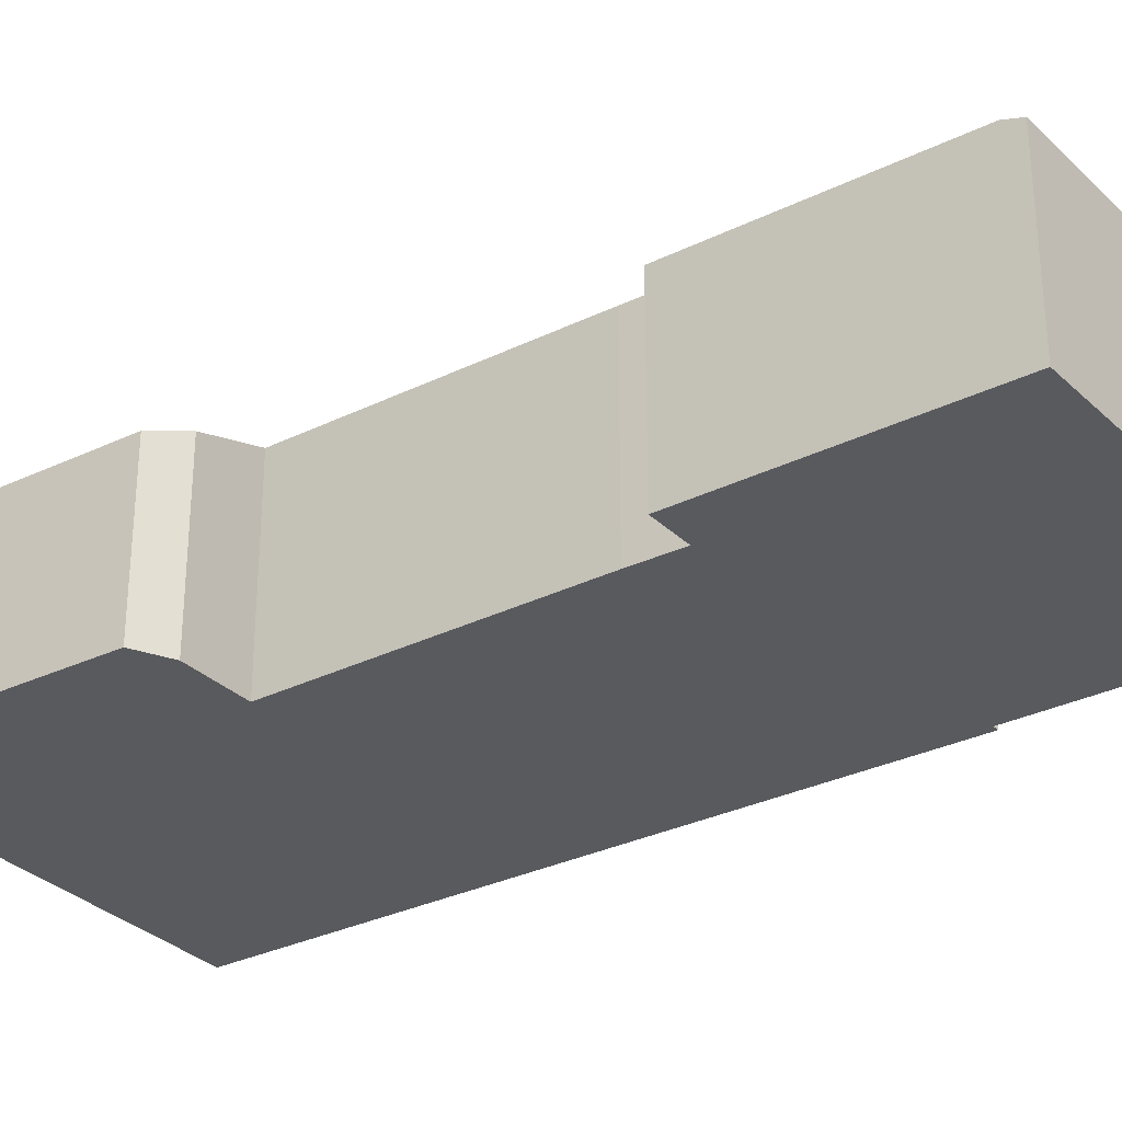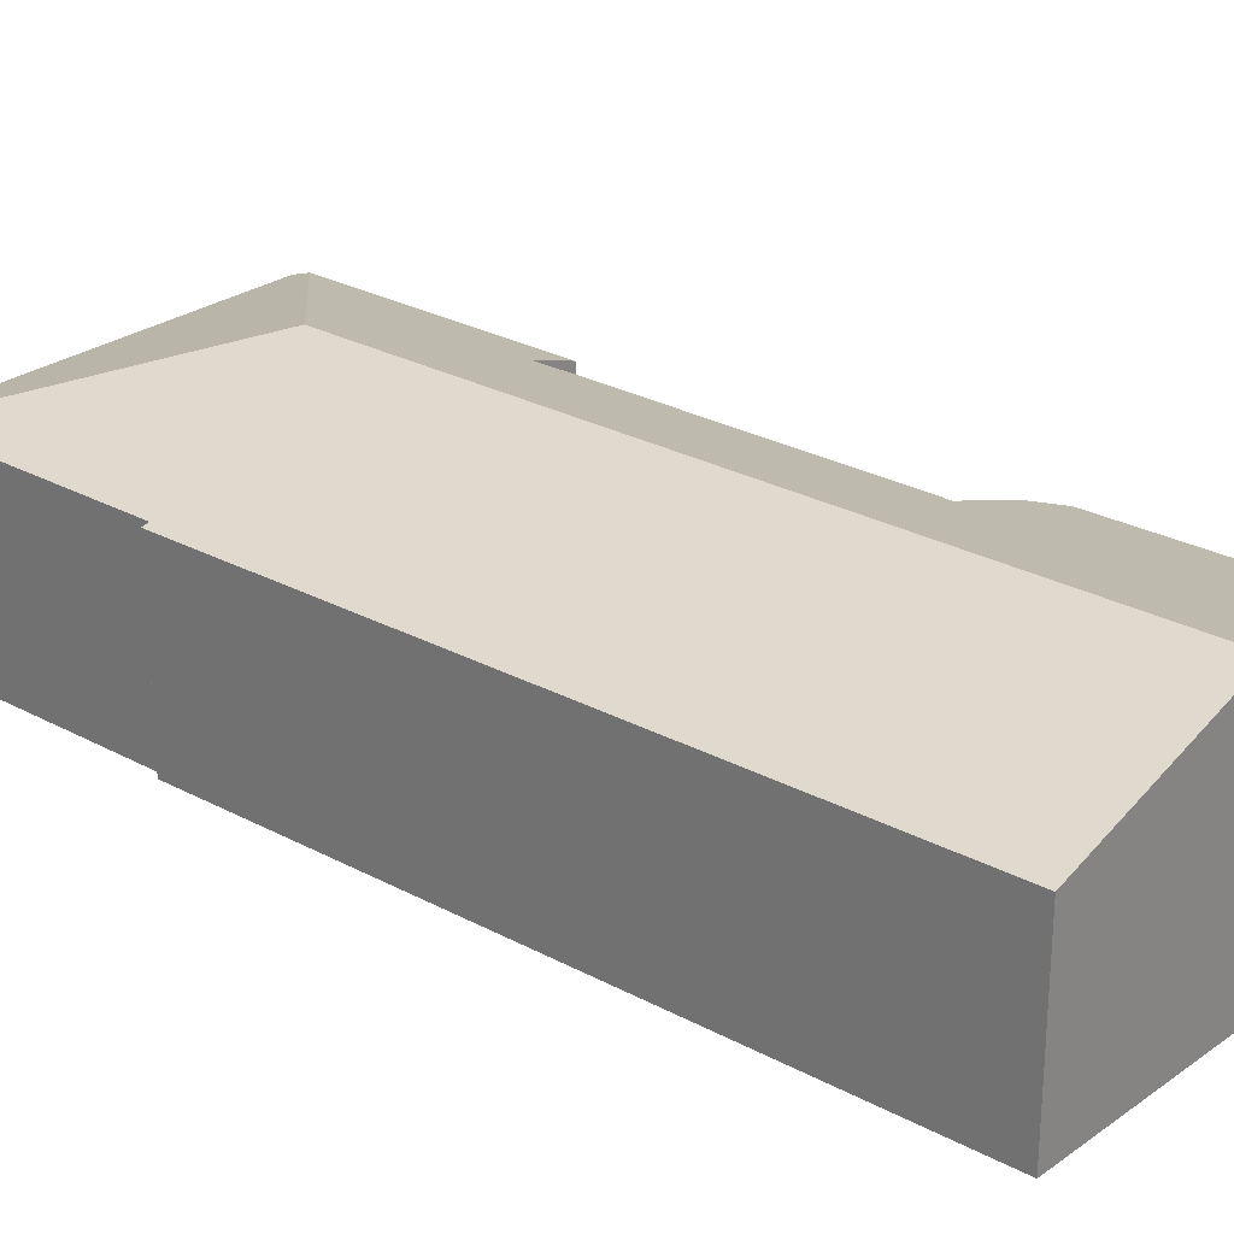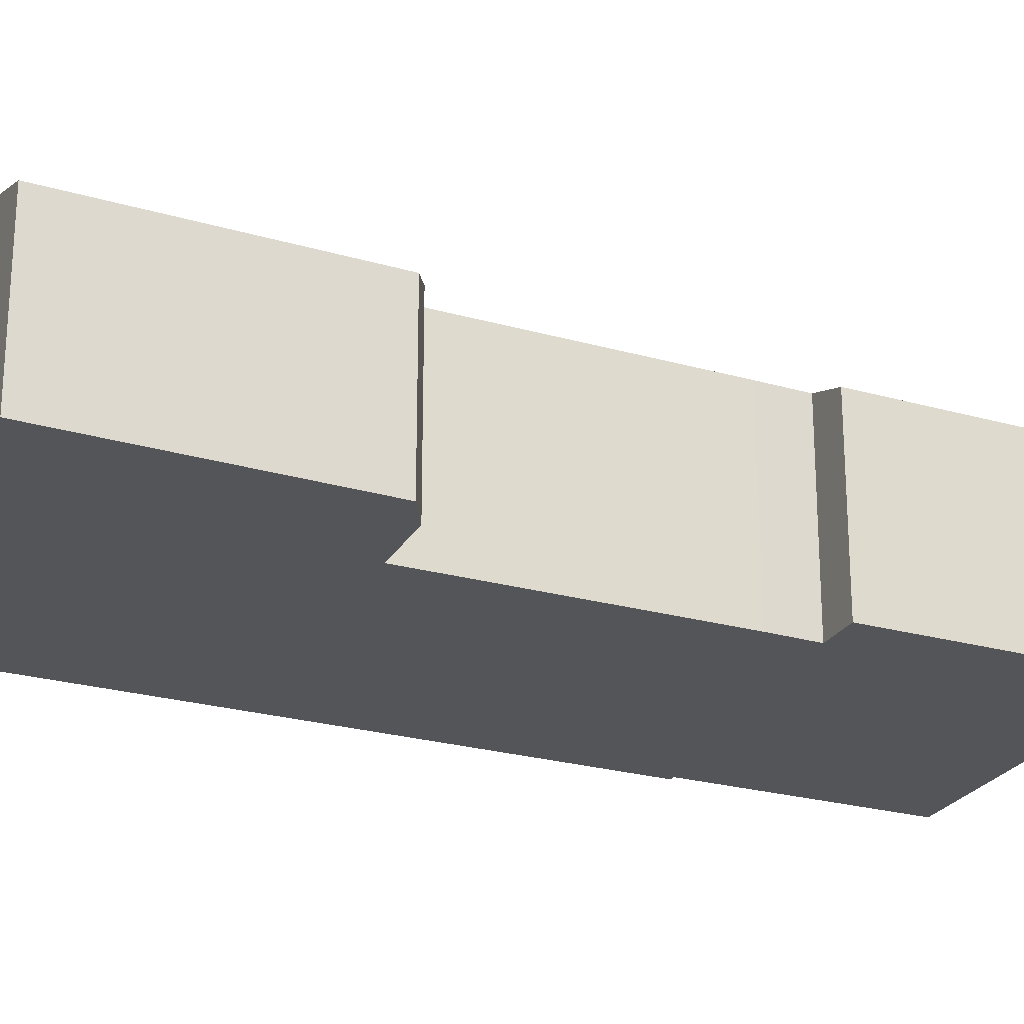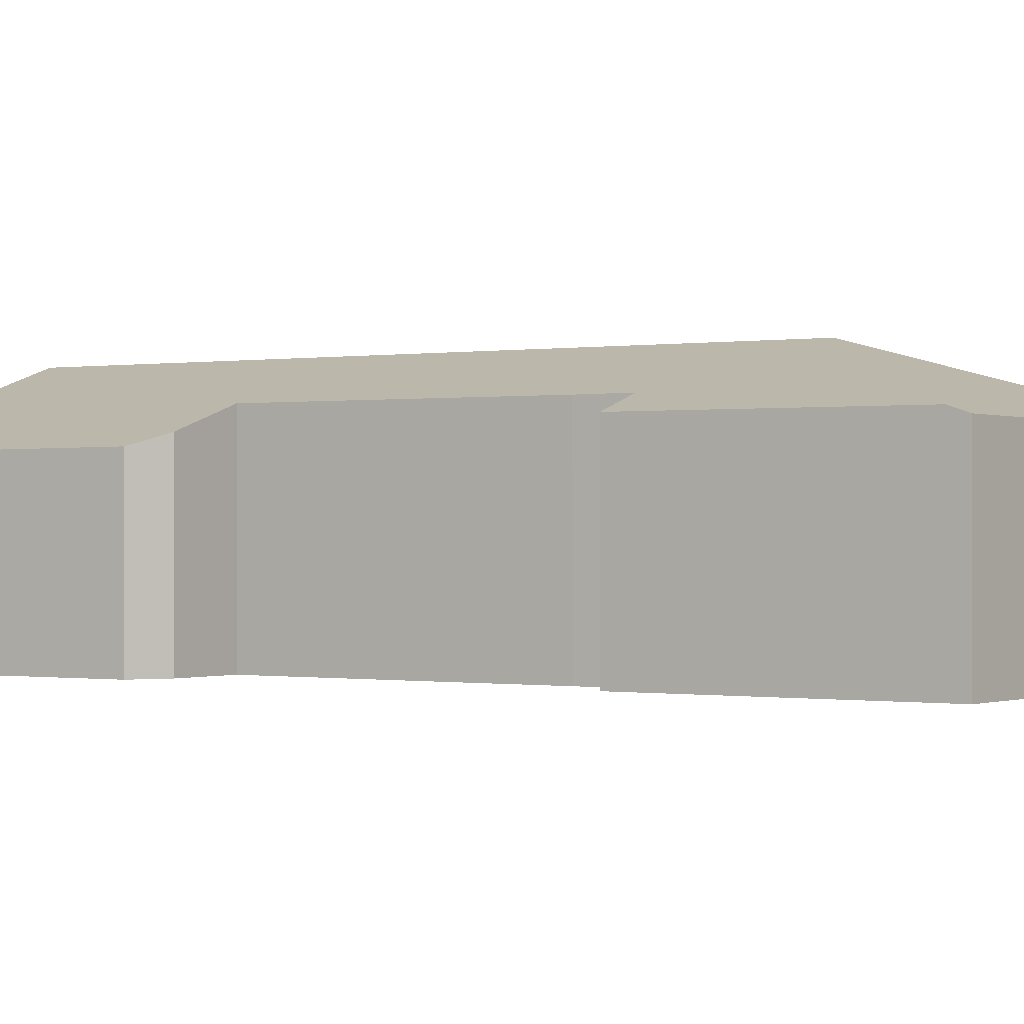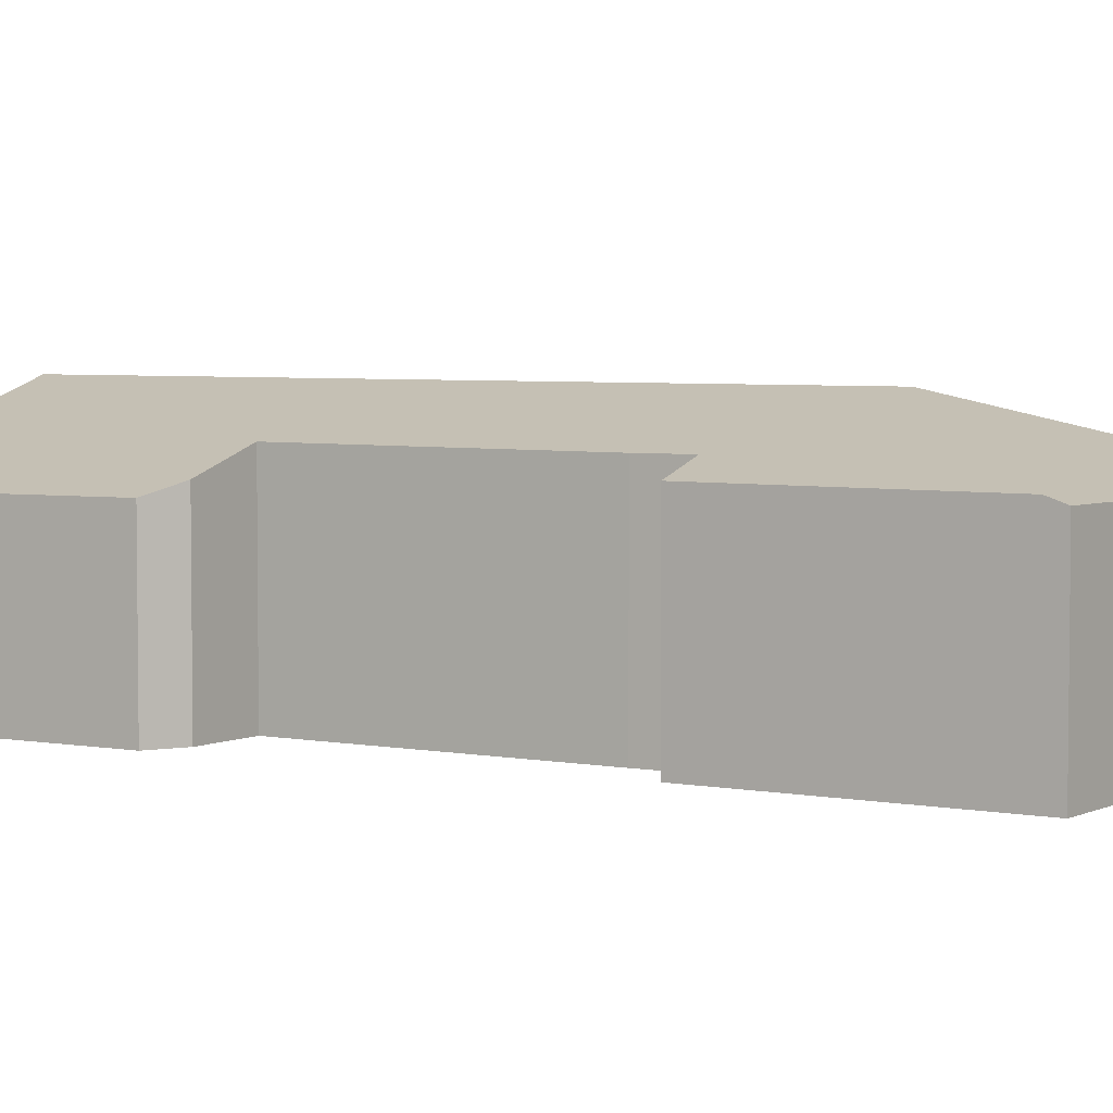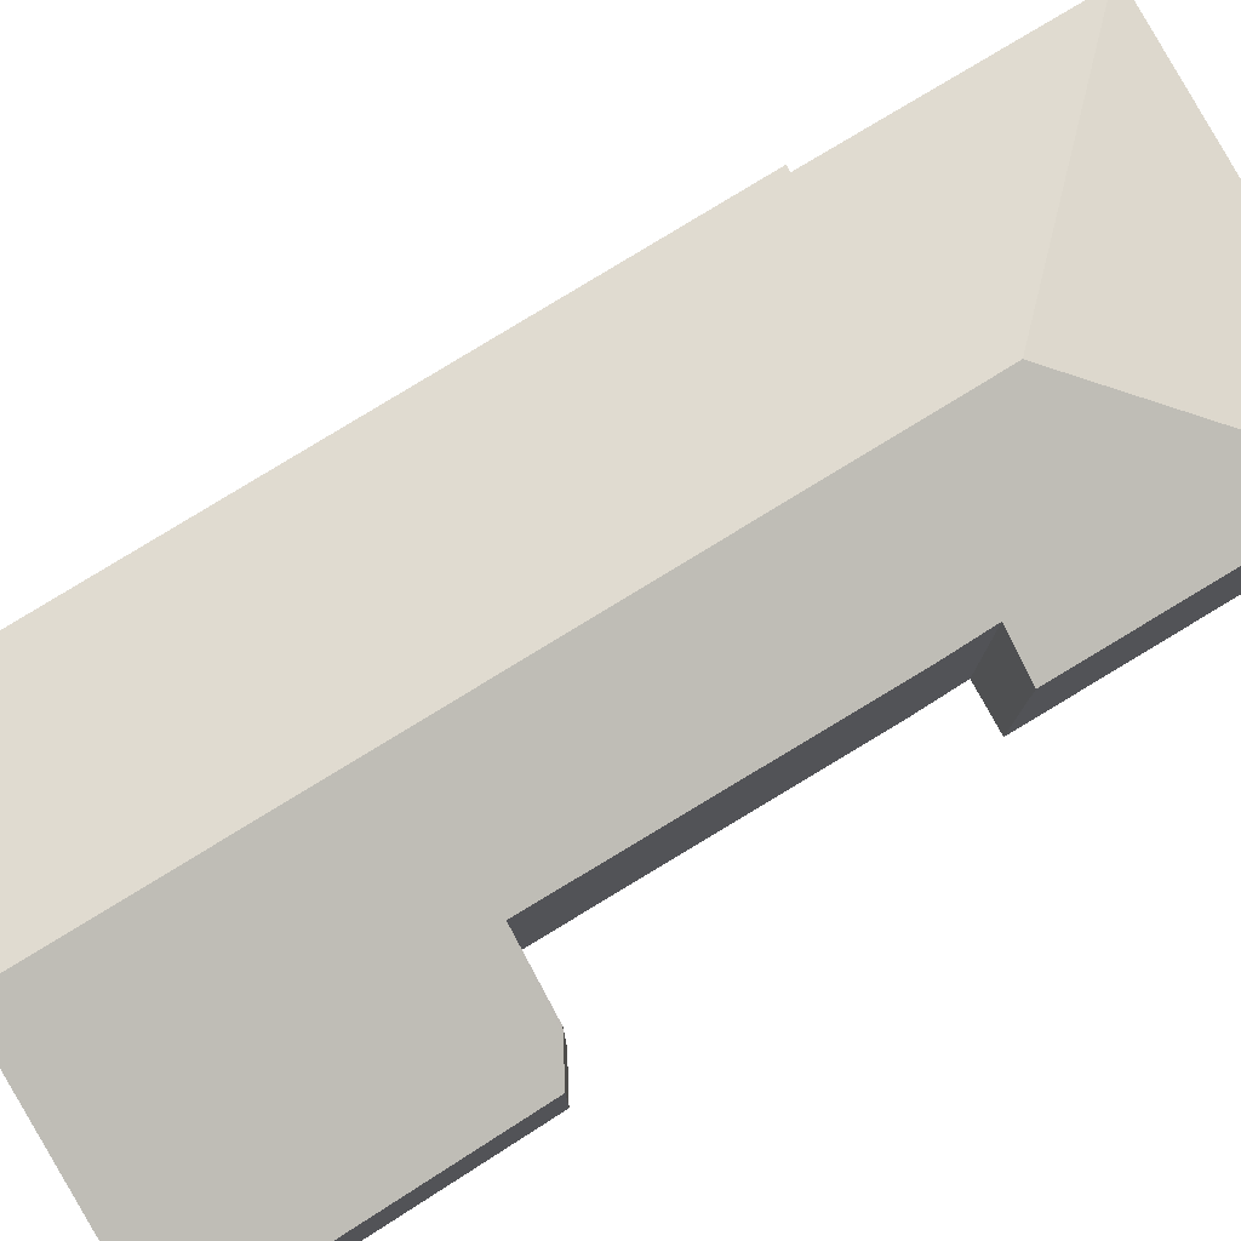
<metadata>
{"format":"obj","ext":"obj","renderer":"f3d","projection":"perspective","resolution":1024,"background":"white","views":[{"elev":-31.7,"azim":111.7,"up":"+Y"},{"elev":27.0,"azim":-62.7,"up":"+Y"},{"elev":-24.0,"azim":51.7,"up":"+Y"},{"elev":-0.3,"azim":110.3,"up":"+Y"},{"elev":4.4,"azim":109.0,"up":"+Y"},{"elev":79.3,"azim":45.9,"up":"+Y"}]}
</metadata>
<code>
v  10.72 4.397 2.84
v  12.21 4.438 -4.386
v  9.865 4.689 2.614
v  4.867 6.406 1.29
v  9.696 5.337 -5.552
v  9.063 6.406 -17.44
v  11.56 4.689 -4.968
v  11.45 4.733 -5.069
v  11.46 5.319 -13.15
v  11.73 5.325 -14.45
v  12.85 4.939 -14.15
v  14.36 4.923 -20.66
v  14.46 4.765 -21.12
v  5.47 4.712 -23.67
v  5.419 4.789 -23.44
v  0 4.734 2.899e-16
v  4.027 4.778 -17.38
v  3.871 4.723 -17.44
v  12.21 2.686e-16 -4.386
v  10.72 -1.739e-16 2.84
v  9.696 3.4e-16 -5.552
v  11.46 8.054e-16 -13.15
v  11.73 8.851e-16 -14.45
v  12.85 8.662e-16 -14.15
v  14.36 1.265e-15 -20.66
v  14.46 1.293e-15 -21.12
v  11.45 3.104e-16 -5.069
v  11.56 3.042e-16 -4.968
v  5.47 1.449e-15 -23.67
v  4.027 1.064e-15 -17.38
v  3.871 1.068e-15 -17.44
v  0 0 0
v  4.867 -7.899e-17 1.29
v  9.865 -1.601e-16 2.614
v  5.419 1.436e-15 -23.44
g defaultobject
f 1 2 3
f 4 3 2
f 5 4 2
f 6 4 5
f 7 5 2
f 8 5 7
f 9 6 5
f 10 6 9
f 11 12 10
f 6 10 12
f 13 6 12
f 6 13 14
f 6 14 15
f 16 17 18
f 17 16 6
f 6 16 4
f 6 15 17
f 1 19 2
f 19 1 20
f 21 9 5
f 9 21 22
f 9 23 10
f 23 9 22
f 24 12 11
f 12 24 25
f 12 25 13
f 13 25 26
f 7 27 8
f 27 7 2
f 27 2 19
f 27 19 28
f 8 21 5
f 21 8 27
f 26 14 13
f 14 26 29
f 30 18 17
f 18 30 31
f 23 11 10
f 11 23 24
f 32 4 16
f 4 32 33
f 4 33 3
f 3 33 34
f 3 34 1
f 1 34 20
f 14 17 15
f 17 14 29
f 17 29 30
f 30 29 35
f 18 32 16
f 32 18 31
f 26 35 29
f 35 26 30
f 30 26 25
f 30 25 24
f 30 24 23
f 30 32 31
f 32 30 23
f 32 23 22
f 32 22 21
f 32 21 27
f 32 27 28
f 32 28 19
f 32 19 34
f 34 19 20
f 32 34 33

</code>
